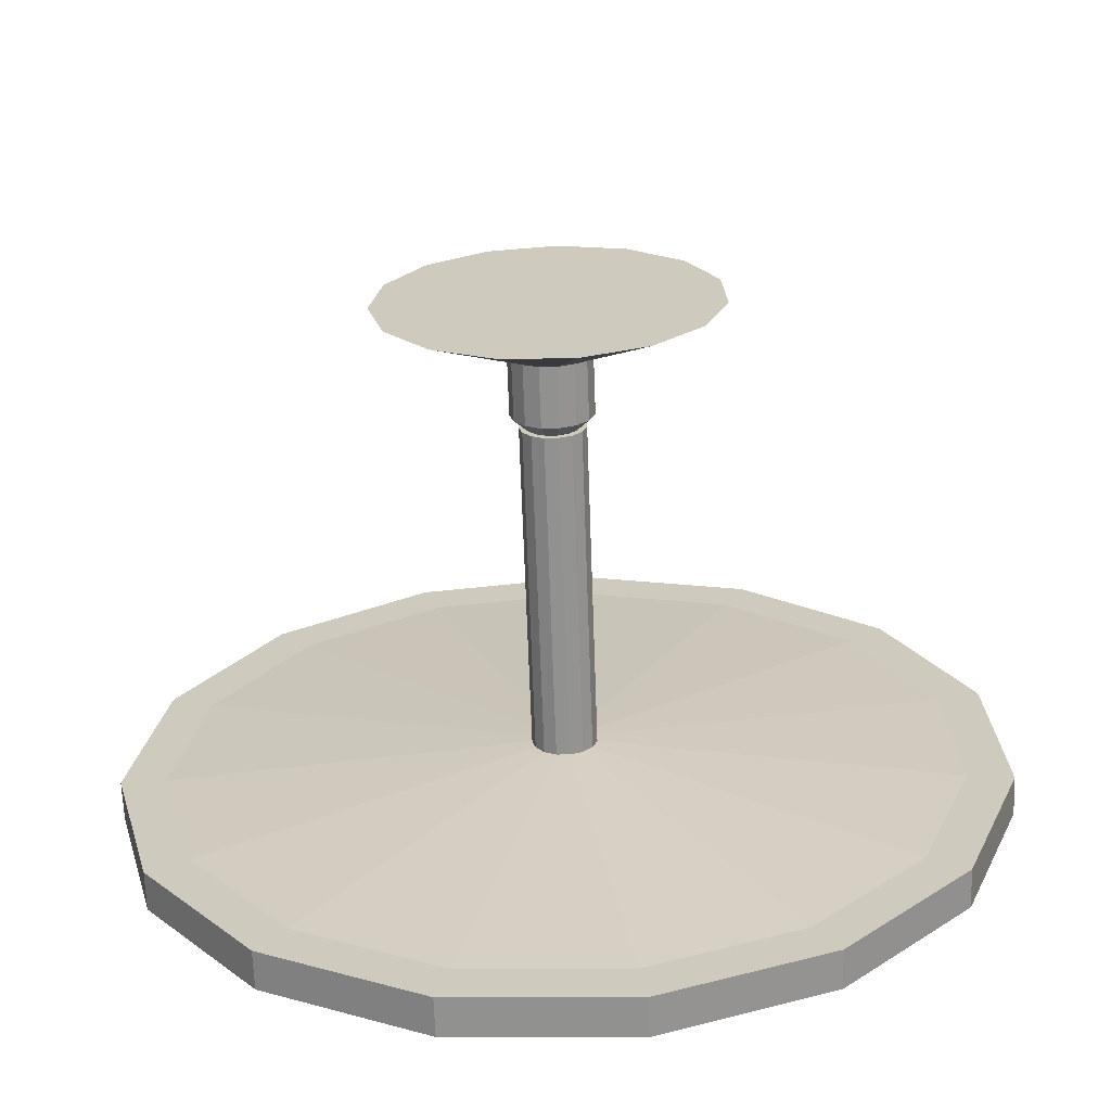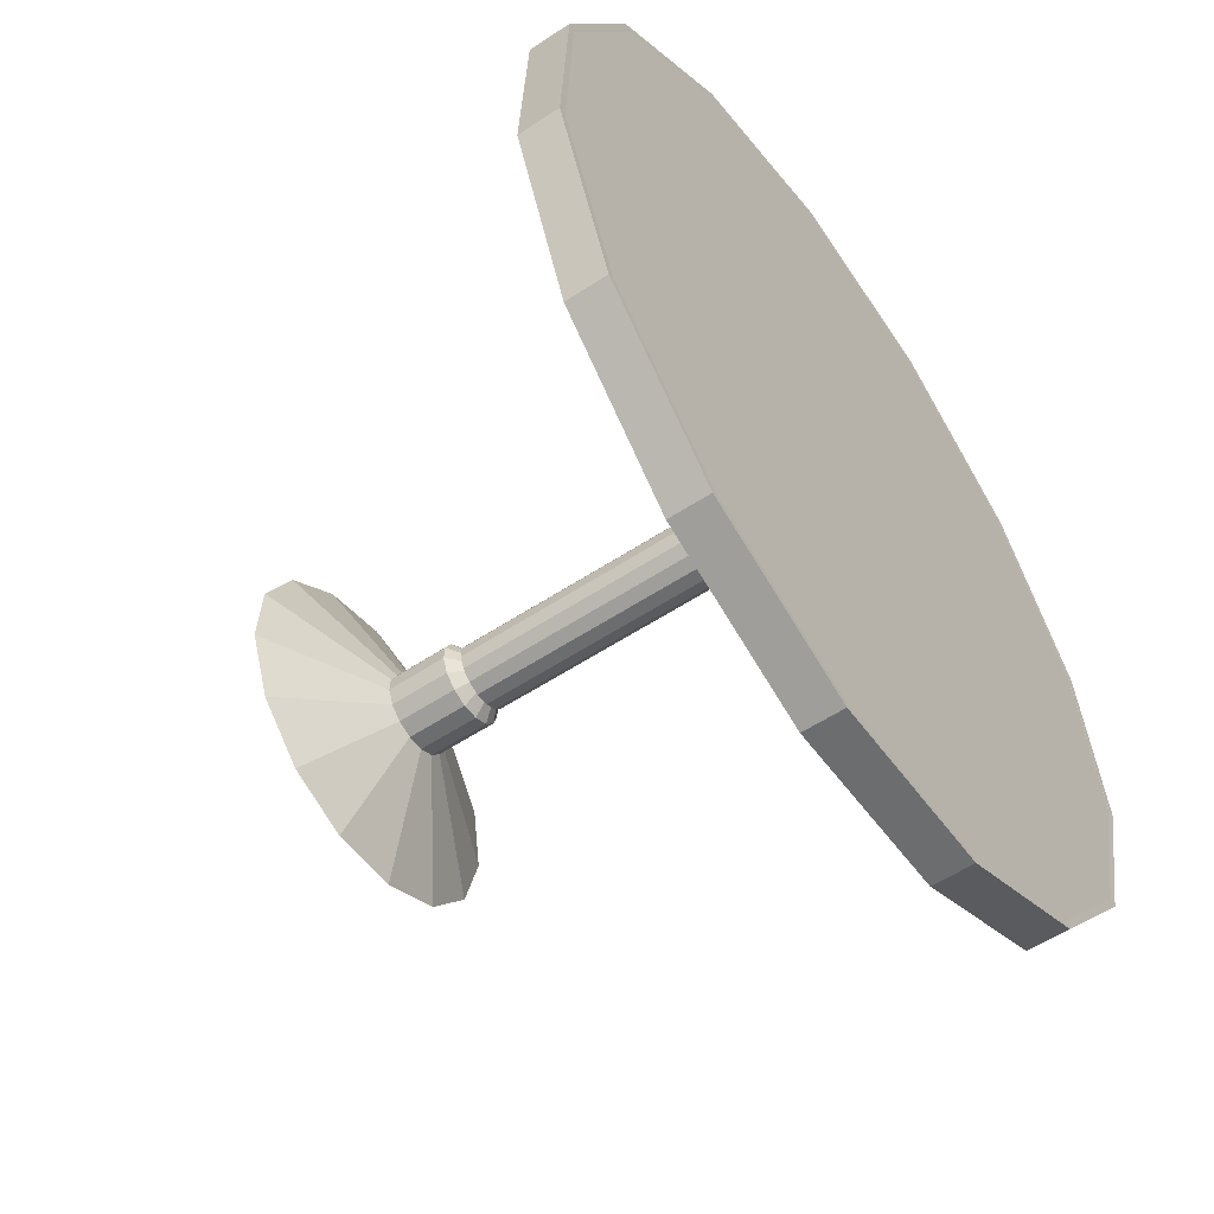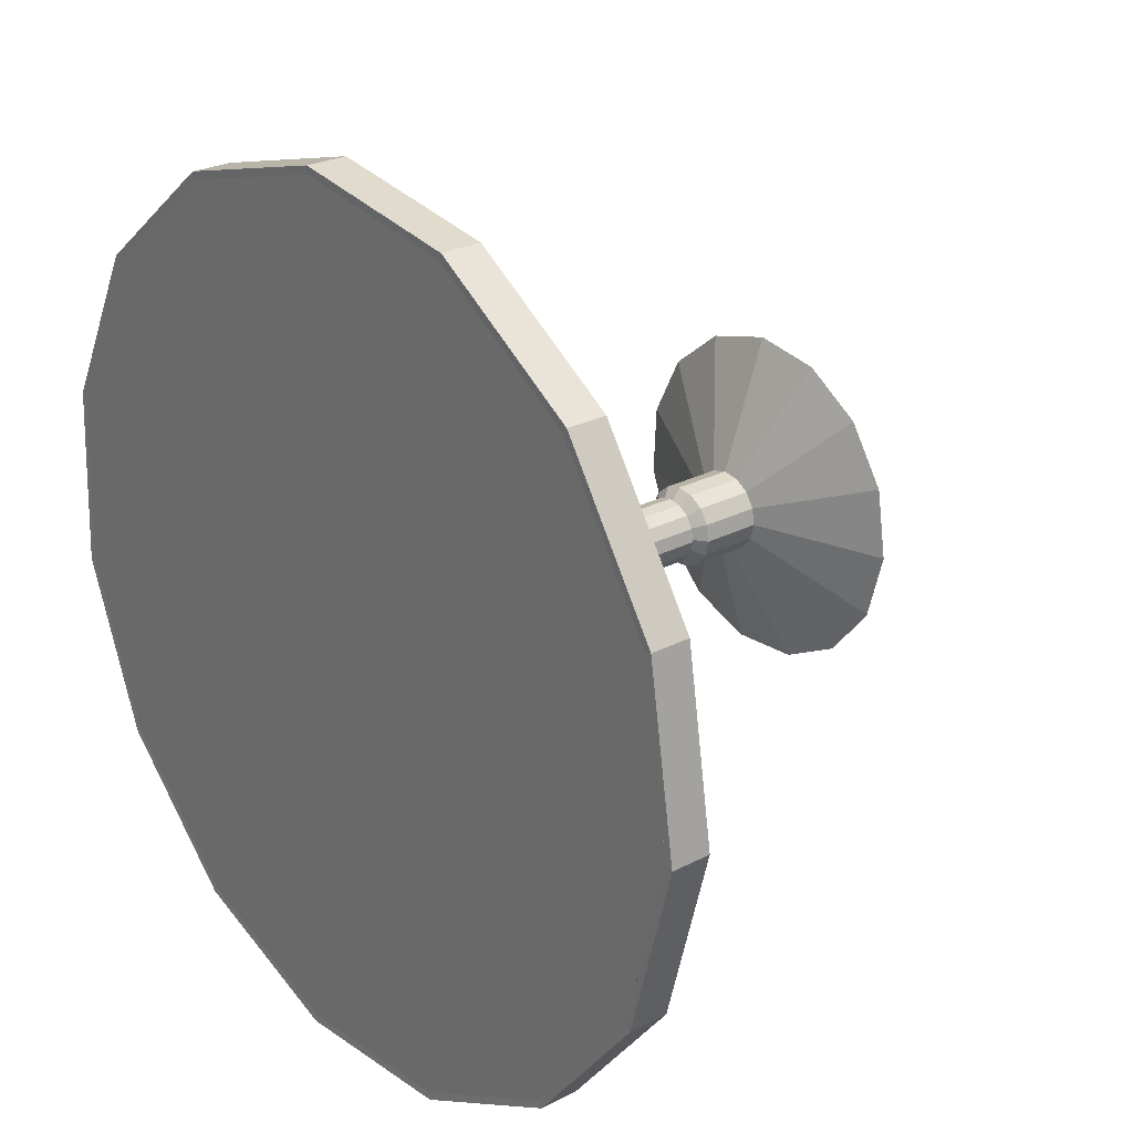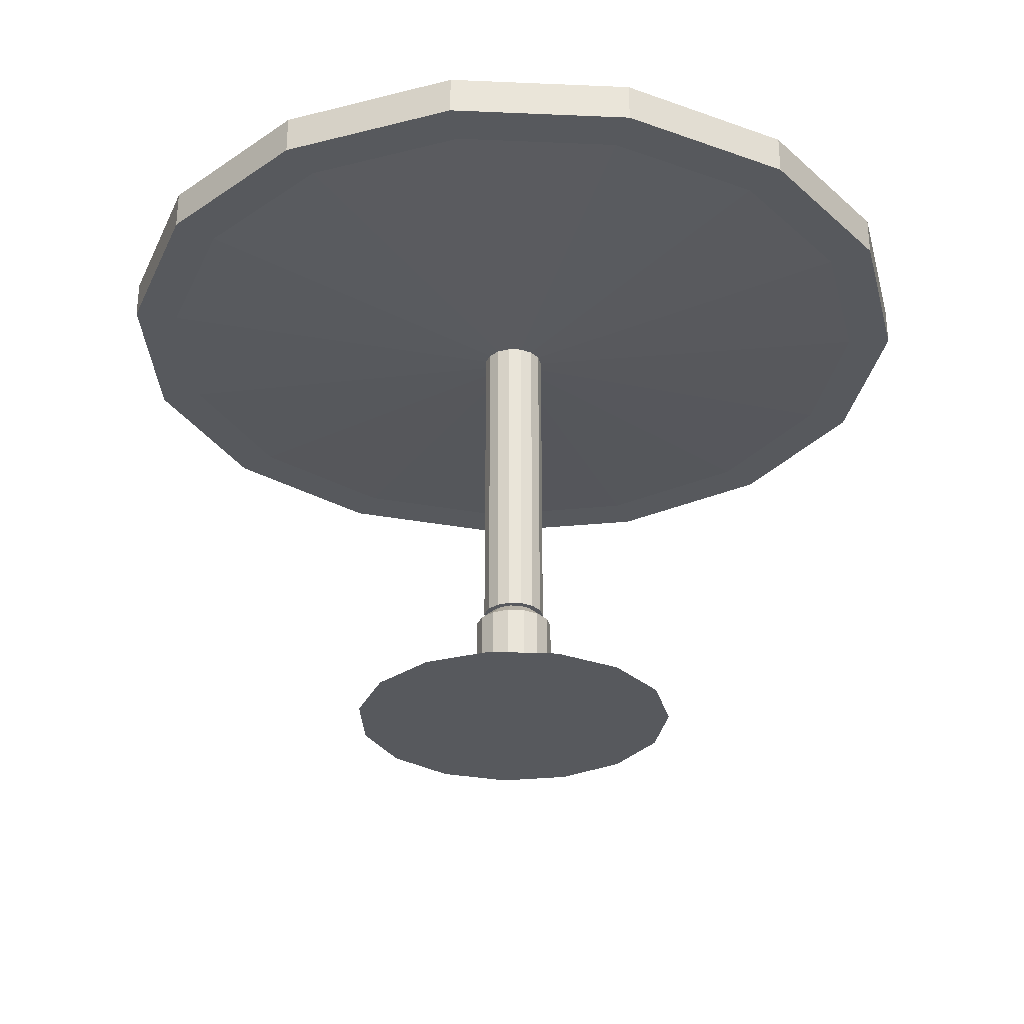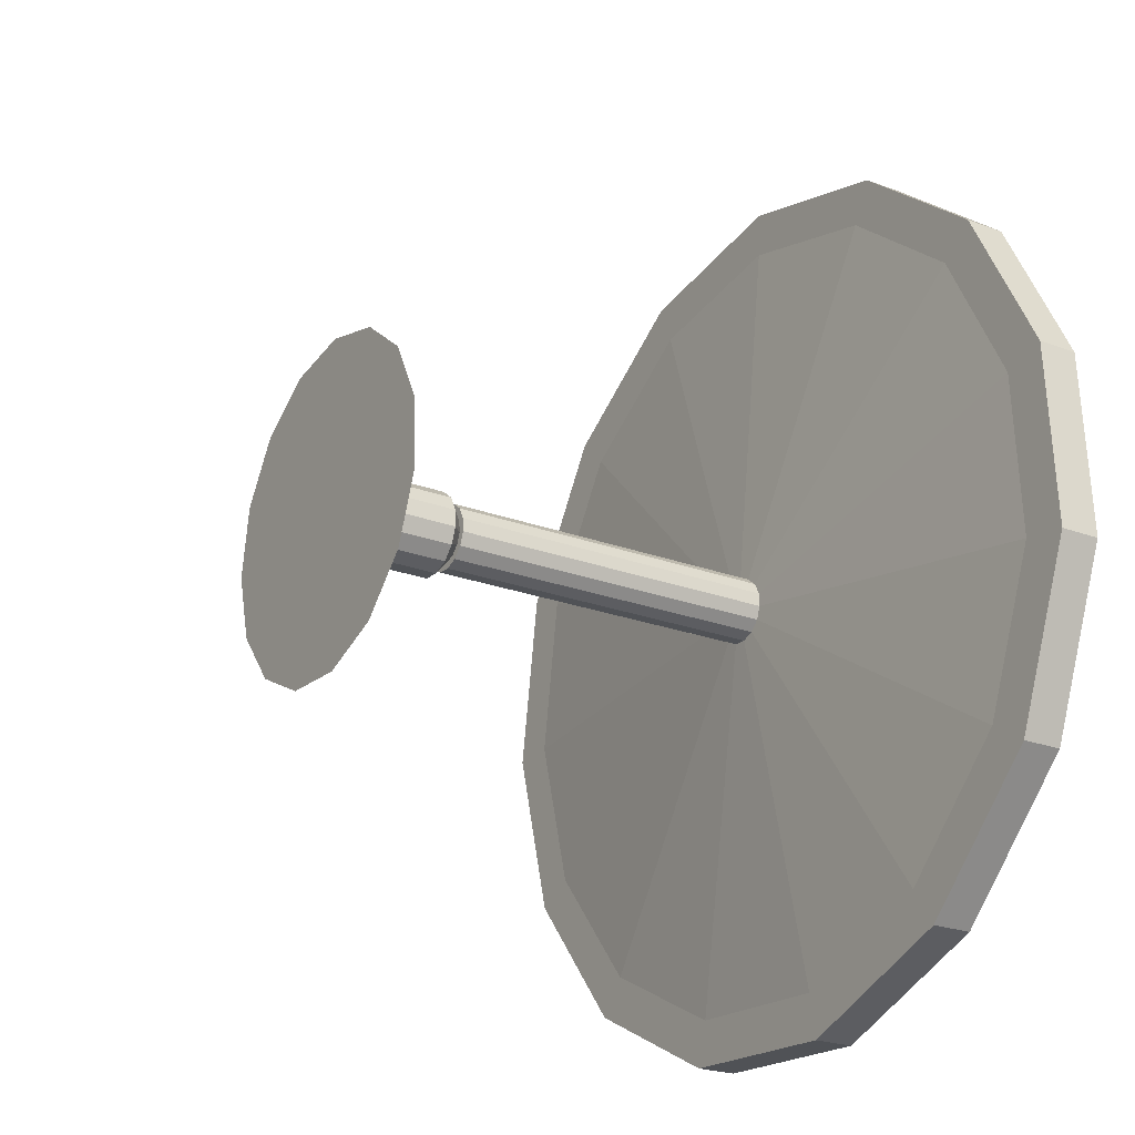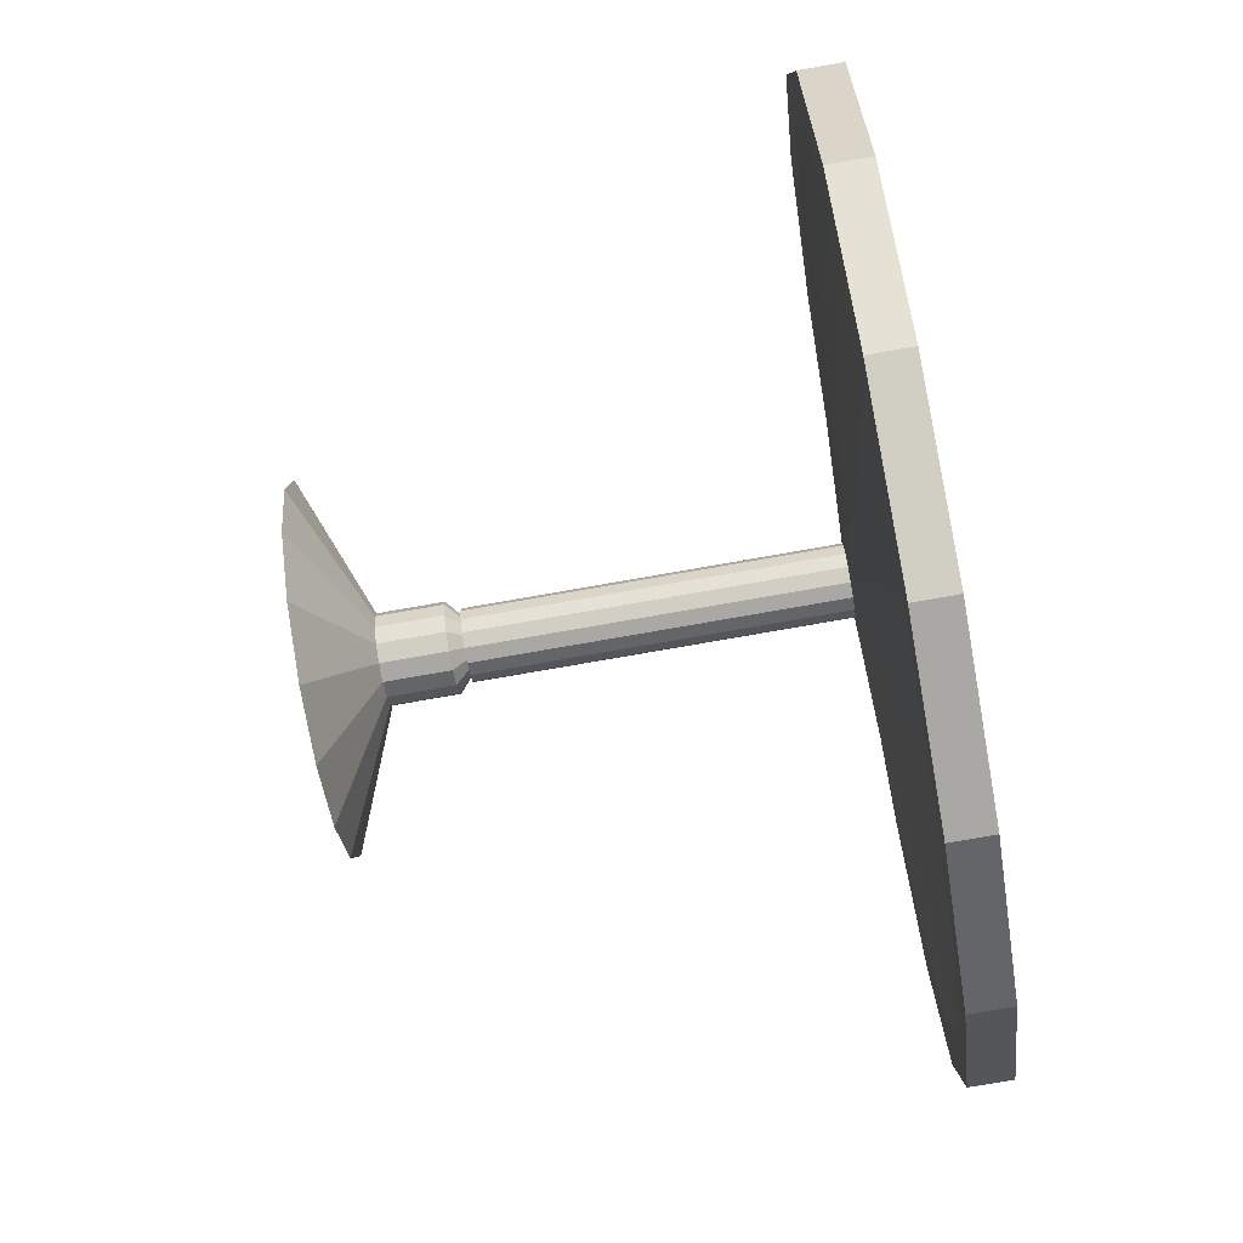
<metadata>
{"format":"obj","ext":"obj","renderer":"f3d","projection":"perspective","resolution":1024,"background":"white","views":[{"elev":-66.4,"azim":2.0,"up":"+Z"},{"elev":-56.2,"azim":124.7,"up":"+Z"},{"elev":25.5,"azim":-130.0,"up":"+Z"},{"elev":-29.7,"azim":107.4,"up":"+Y"},{"elev":-23.2,"azim":57.6,"up":"+Z"},{"elev":-77.8,"azim":99.9,"up":"+Z"}]}
</metadata>
<code>
o Circle
v -0.1225 0.5794 -0.4573
v -0.2979 0.5794 -0.3679
v -0.4218 0.5794 -0.2149
v -0.4727 0.5794 -0.02478
v -0.4419 0.5794 0.1696
v -0.3347 0.5794 0.3347
v -0.1696 0.5794 0.442
v 0.0248 0.5794 0.4727
v 0.2149 0.5794 0.4218
v 0.3679 0.5794 0.2979
v 0.4573 0.5794 0.1225
v 0.4676 0.5794 -0.07406
v 0.3971 0.5794 -0.2578
v 0.2579 0.5794 -0.397
v 0.07408 0.5794 -0.4676
v -0.5183 0.6274 -0.02717
v -0.4845 0.6274 0.186
v -0.3323 0.6274 -0.4104
v -0.1366 0.6274 -0.5101
v -0.4705 0.6274 -0.2397
v -0.5273 0.6274 -0.02764
v -0.493 0.6274 0.1892
v -0.3734 0.6274 0.3734
v -0.1892 0.6274 0.493
v 0.02766 0.6274 0.5273
v 0.2398 0.6274 0.4705
v 0.4104 0.6274 0.3323
v 0.5101 0.6274 0.1367
v 0.5216 0.6274 -0.08261
v 0.4429 0.6274 -0.2876
v 0.2876 0.6274 -0.4429
v 0.08264 0.6274 -0.5216
v -0.3266 0.6271 -0.4034
v -0.1343 0.6271 -0.5013
v -0.4624 0.6271 -0.2356
v -0.5183 0.6271 -0.02717
v -0.4845 0.6271 0.186
v -0.367 0.6271 0.367
v -0.186 0.6271 0.4845
v 0.02719 0.6271 0.5183
v 0.2357 0.6271 0.4625
v 0.4034 0.6271 0.3266
v 0.5014 0.6271 0.1343
v 0.5127 0.6271 -0.0812
v 0.4353 0.6271 -0.2827
v 0.2827 0.6271 -0.4353
v 0.08122 0.6271 -0.5126
v -0.3323 0.5794 -0.4104
v -0.1366 0.5794 -0.5101
v -0.4705 0.5794 -0.2397
v -0.5273 0.5794 -0.02764
v -0.493 0.5794 0.1892
v -0.3734 0.5794 0.3734
v -0.1892 0.5794 0.493
v 0.02766 0.5794 0.5273
v 0.2398 0.5794 0.4705
v 0.4104 0.5794 0.3323
v 0.5101 0.5794 0.1367
v 0.5216 0.5794 -0.08261
v 0.4429 0.5794 -0.2876
v 0.2876 0.5794 -0.4429
v 0.08264 0.5794 -0.5216
v -0.02445 0.5544 -0.03023
v -0.01004 0.5544 -0.03757
v -0.03463 0.5544 -0.01766
v -0.03881 0.5544 -0.00204
v -0.03628 0.5544 0.01393
v -0.02747 0.5544 0.0275
v -0.01391 0.5544 0.03631
v 0.002064 0.5544 0.03884
v 0.01769 0.5544 0.03465
v 0.03026 0.5544 0.02447
v 0.0376 0.5544 0.01006
v 0.03844 0.5544 -0.006089
v 0.03265 0.5544 -0.02119
v 0.02121 0.5544 -0.03262
v 0.006113 0.5544 -0.03842
v -0.01958 0.1561 -0.02422
v -0.008035 0.1561 -0.0301
v -0.02773 0.1561 -0.01415
v -0.03108 0.1561 -0.001635
v -0.02906 0.1561 0.01116
v -0.022 0.1561 0.02202
v -0.01114 0.1561 0.02908
v 0.001659 0.1561 0.03111
v 0.01417 0.1561 0.02775
v 0.02424 0.1561 0.0196
v 0.03012 0.1561 0.008059
v 0.0308 0.1561 -0.004878
v 0.02616 0.1561 -0.01697
v 0.017 0.1561 -0.02613
v 0.004902 0.1561 -0.03078
v -0.02445 0.1561 -0.03023
v -0.01004 0.1561 -0.03757
v -0.03463 0.1561 -0.01766
v -0.03881 0.1561 -0.00204
v -0.03628 0.1561 0.01393
v -0.02747 0.1561 0.0275
v -0.01391 0.1561 0.03631
v 0.002064 0.1561 0.03884
v 0.01769 0.1561 0.03465
v 0.03026 0.1561 0.02447
v 0.0376 0.1561 0.01006
v 0.03844 0.1561 -0.006089
v 0.03265 0.1561 -0.02119
v 0.02121 0.1561 -0.03262
v 0.006113 0.1561 -0.03842
v -0.03066 0.1408 -0.0379
v -0.01259 0.1408 -0.04711
v -0.04342 0.1408 -0.02214
v -0.04867 0.1408 -0.002557
v -0.0455 0.1408 0.01747
v -0.03445 0.1408 0.03448
v -0.01745 0.1408 0.04552
v 0.00258 0.1408 0.04869
v 0.02217 0.1408 0.04345
v 0.03793 0.1408 0.03069
v 0.04713 0.1408 0.01262
v 0.04819 0.1408 -0.007633
v 0.04093 0.1408 -0.02656
v 0.02659 0.1408 -0.0409
v 0.007657 0.1408 -0.04817
v -0.03066 0.06846 -0.0379
v -0.01259 0.06846 -0.04711
v -0.04342 0.06846 -0.02214
v -0.04867 0.06846 -0.002557
v -0.0455 0.06846 0.01747
v -0.03445 0.06846 0.03448
v -0.01745 0.06846 0.04552
v 0.00258 0.06846 0.04869
v 0.02217 0.06846 0.04345
v 0.03793 0.06846 0.03069
v 0.04713 0.06846 0.01262
v 0.04819 0.06846 -0.007633
v 0.04093 0.06846 -0.02656
v 0.02659 0.06846 -0.0409
v 0.007657 0.06846 -0.04817
v -0.1259 0.006377 -0.1555
v -0.05177 0.006377 -0.1933
v -0.1783 0.006377 -0.09087
v -0.1998 0.006377 -0.01048
v -0.1868 0.006377 0.07172
v -0.1415 0.006377 0.1415
v -0.0717 0.006377 0.1868
v 0.0105 0.006377 0.1999
v 0.09089 0.006377 0.1783
v 0.1556 0.006377 0.1259
v 0.1934 0.006377 0.0518
v 0.1977 0.006377 -0.03131
v 0.1679 0.006377 -0.109
v 0.109 0.006377 -0.1679
v 0.03134 0.006377 -0.1977
f 9 8 70 71
f 29 44 43 28
f 61 62 32 31
f 54 55 25 24
f 62 49 19 32
f 55 56 26 25
f 49 48 18 19
f 56 57 27 26
f 48 50 20 18
f 57 58 28 27
f 50 51 21 20
f 58 59 29 28
f 51 52 22 21
f 59 60 30 29
f 52 53 23 22
f 60 61 31 30
f 53 54 24 23
f 19 34 47 32
f 18 33 34 19
f 20 35 33 18
f 17 16 21 22
f 26 41 40 25
f 25 40 39 24
f 23 38 37 17 22
f 28 43 42 27
f 24 39 38 23
f 29 30 45 44
f 31 46 45 30
f 32 47 46 31
f 34 33 35 36 37 38 39 40 41 42 43 44 45 46 47
f 16 17 37 36
f 1 2 48 49
f 2 3 50 48
f 3 4 51 50
f 4 5 52 51
f 5 6 53 52
f 6 7 54 53
f 7 8 55 54
f 8 9 56 55
f 9 10 57 56
f 10 11 58 57
f 11 12 59 58
f 12 13 60 59
f 13 14 61 60
f 14 15 62 61
f 15 1 49 62
f 75 74 104 105
f 2 1 64 63
f 10 9 71 72
f 3 2 63 65
f 11 10 72 73
f 4 3 65 66
f 12 11 73 74
f 5 4 66 67
f 13 12 74 75
f 6 5 67 68
f 14 13 75 76
f 7 6 68 69
f 15 14 76 77
f 8 7 69 70
f 1 15 77 64
f 84 83 113 114
f 68 67 97 98
f 76 75 105 106
f 69 68 98 99
f 77 76 106 107
f 70 69 99 100
f 64 77 107 94
f 71 70 100 101
f 63 64 94 93
f 72 71 101 102
f 65 63 93 95
f 73 72 102 103
f 66 65 95 96
f 74 73 103 104
f 67 66 96 97
f 79 78 93 94
f 78 80 95 93
f 80 81 96 95
f 81 82 97 96
f 82 83 98 97
f 83 84 99 98
f 84 85 100 99
f 85 86 101 100
f 86 87 102 101
f 87 88 103 102
f 88 89 104 103
f 89 90 105 104
f 90 91 106 105
f 91 92 107 106
f 92 79 94 107
f 115 114 129 130
f 92 91 121 122
f 85 84 114 115
f 79 92 122 109
f 86 85 115 116
f 78 79 109 108
f 87 86 116 117
f 80 78 108 110
f 88 87 117 118
f 81 80 110 111
f 89 88 118 119
f 82 81 111 112
f 90 89 119 120
f 83 82 112 113
f 91 90 120 121
f 124 137 152 139
f 109 122 137 124
f 116 115 130 131
f 108 109 124 123
f 117 116 131 132
f 110 108 123 125
f 118 117 132 133
f 111 110 125 126
f 119 118 133 134
f 112 111 126 127
f 120 119 134 135
f 113 112 127 128
f 121 120 135 136
f 114 113 128 129
f 122 121 136 137
f 139 152 151 150 149 148 147 146 145 144 143 142 141 140 138
f 131 130 145 146
f 123 124 139 138
f 132 131 146 147
f 125 123 138 140
f 133 132 147 148
f 126 125 140 141
f 134 133 148 149
f 127 126 141 142
f 135 134 149 150
f 128 127 142 143
f 136 135 150 151
f 129 128 143 144
f 137 136 151 152
f 130 129 144 145
f 27 42 41 26
f 16 36 35 20 21

</code>
